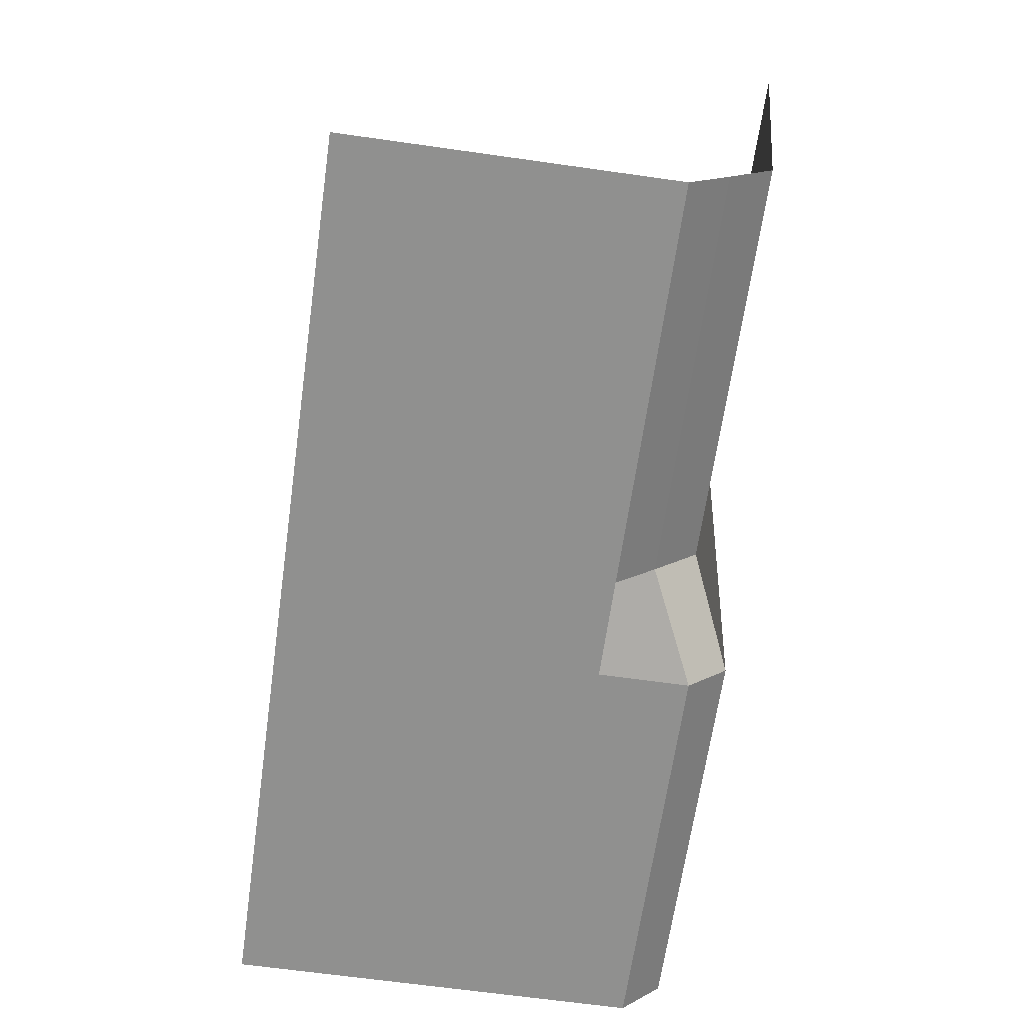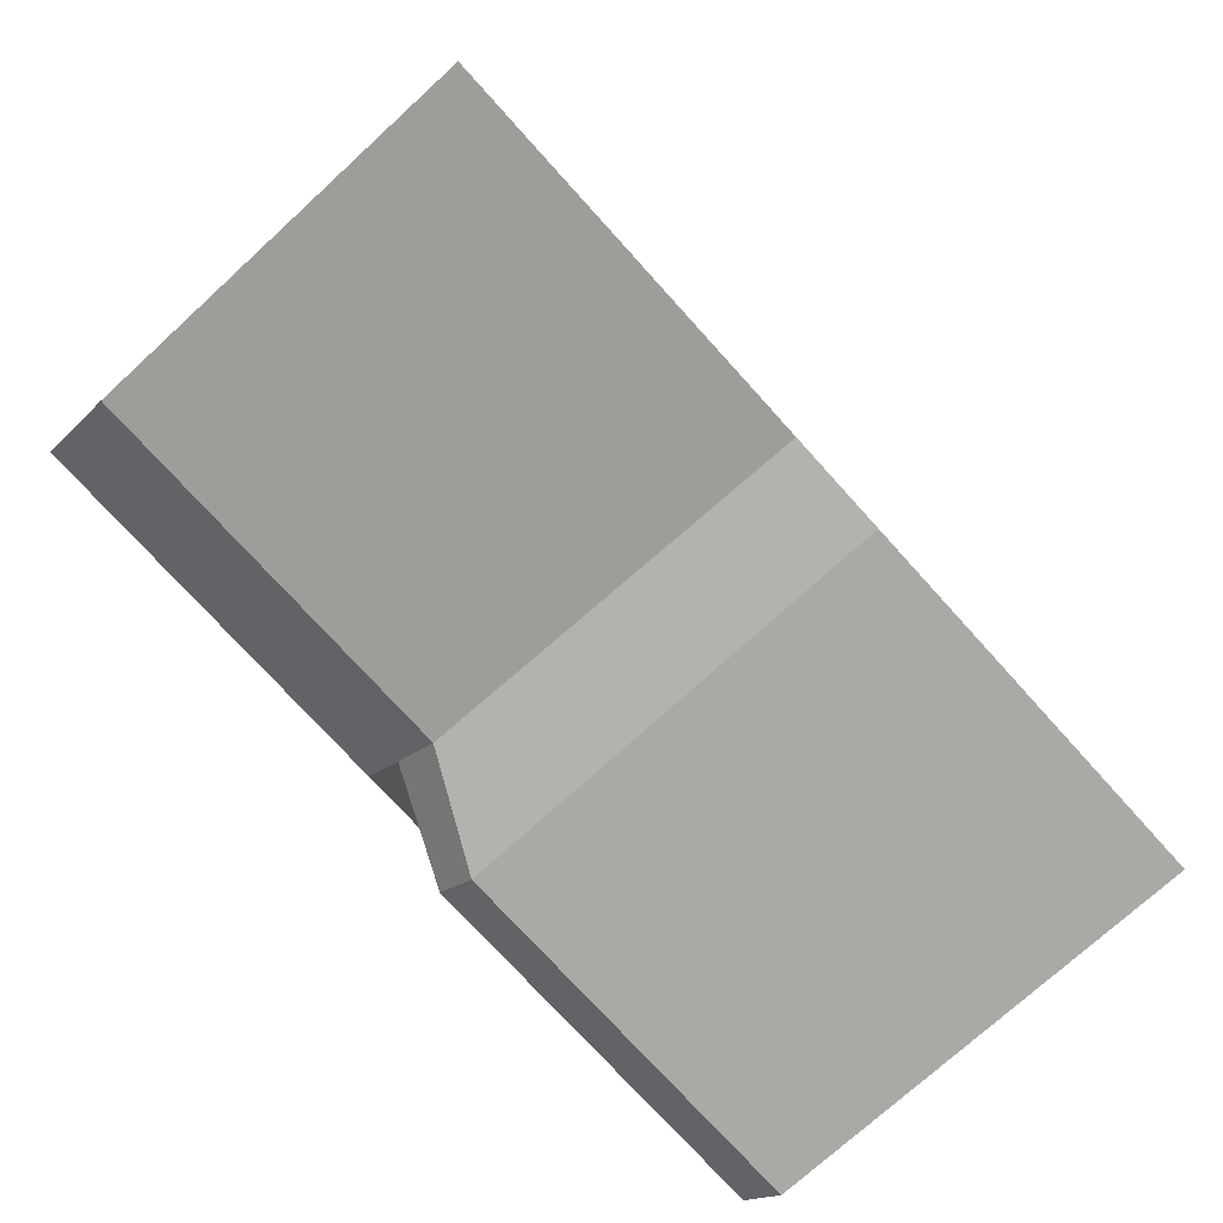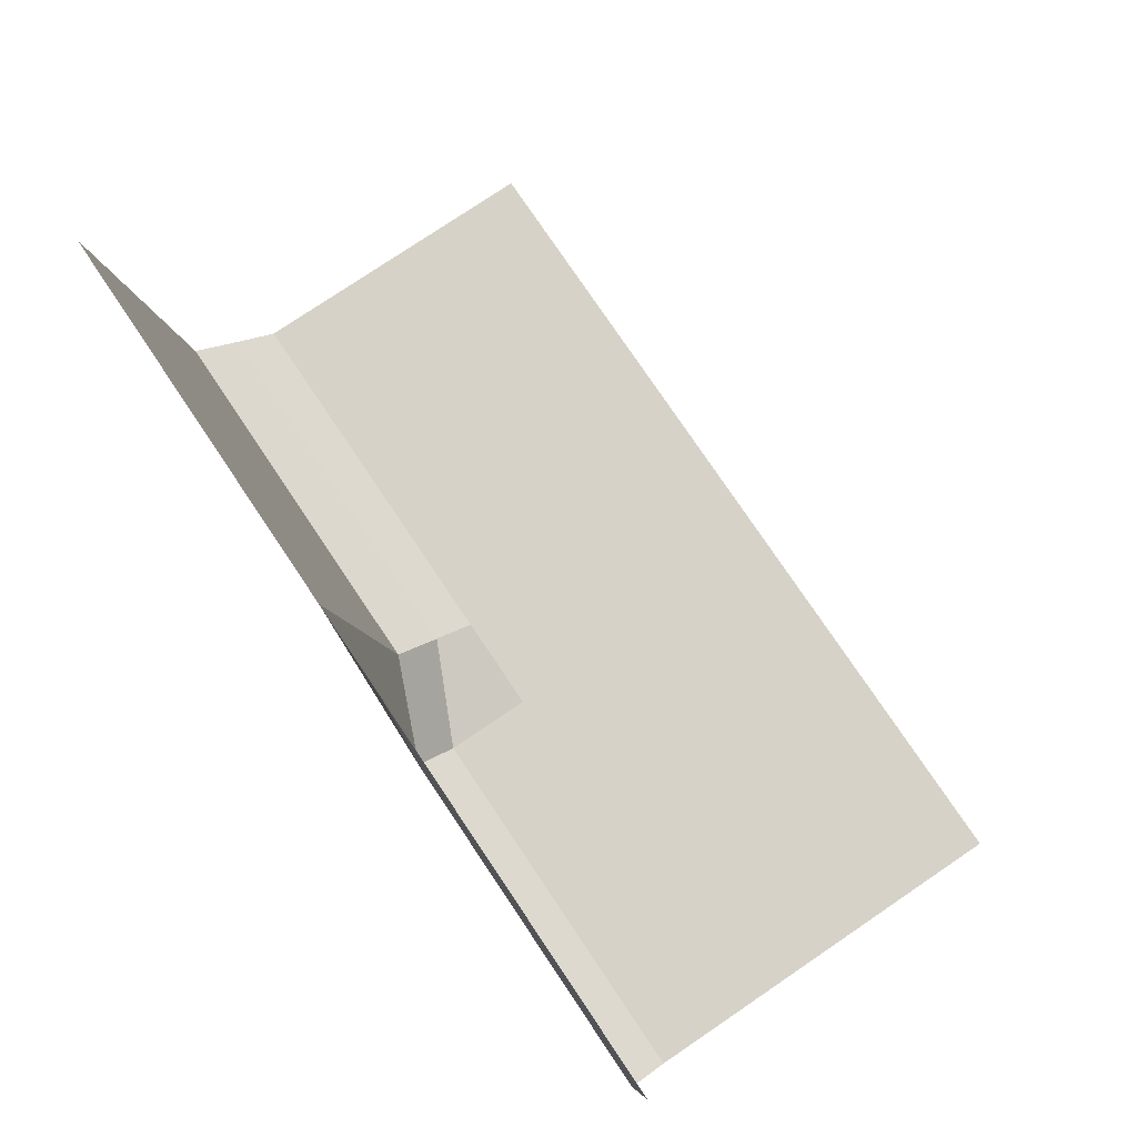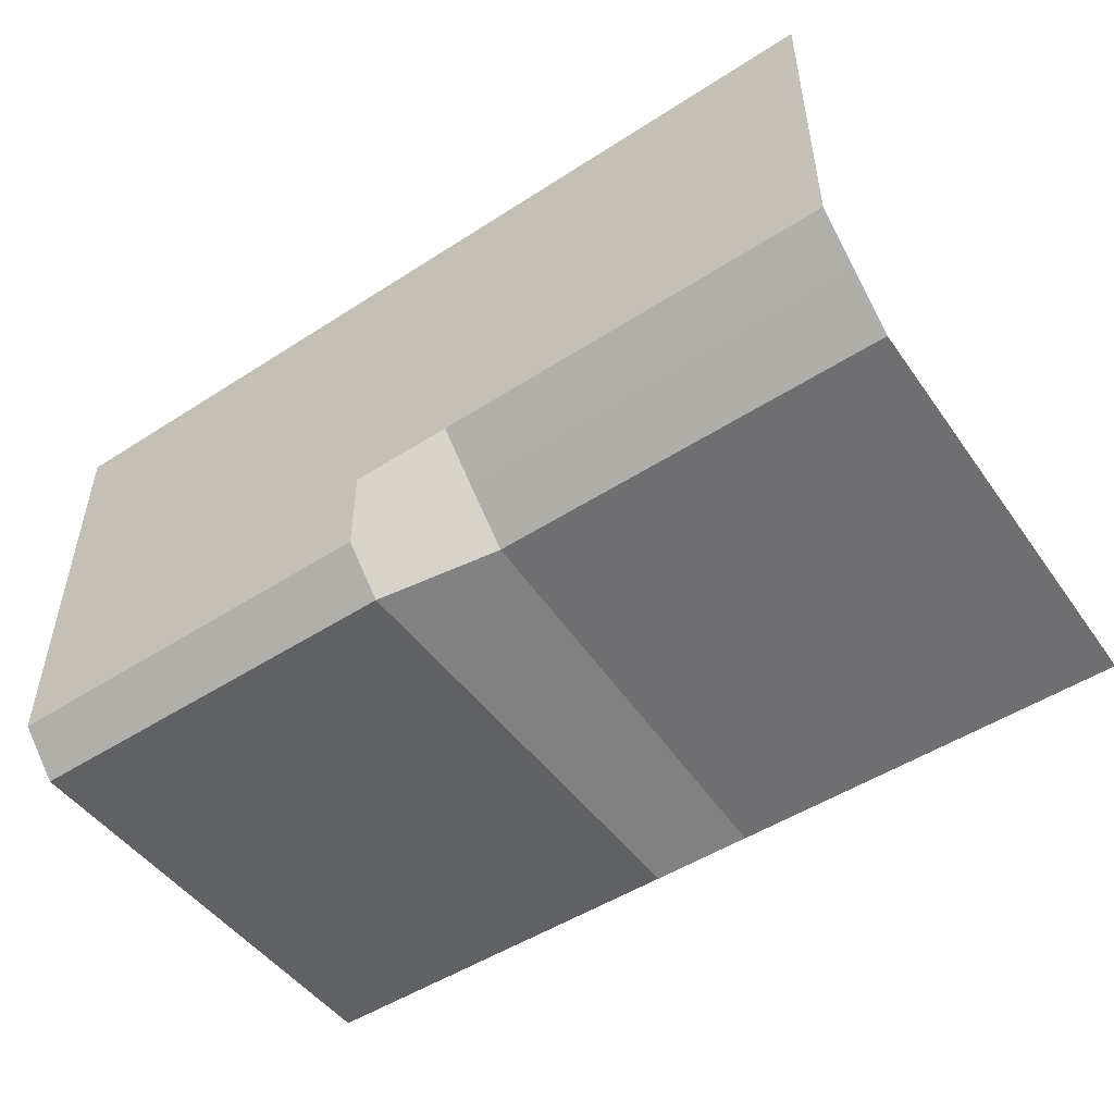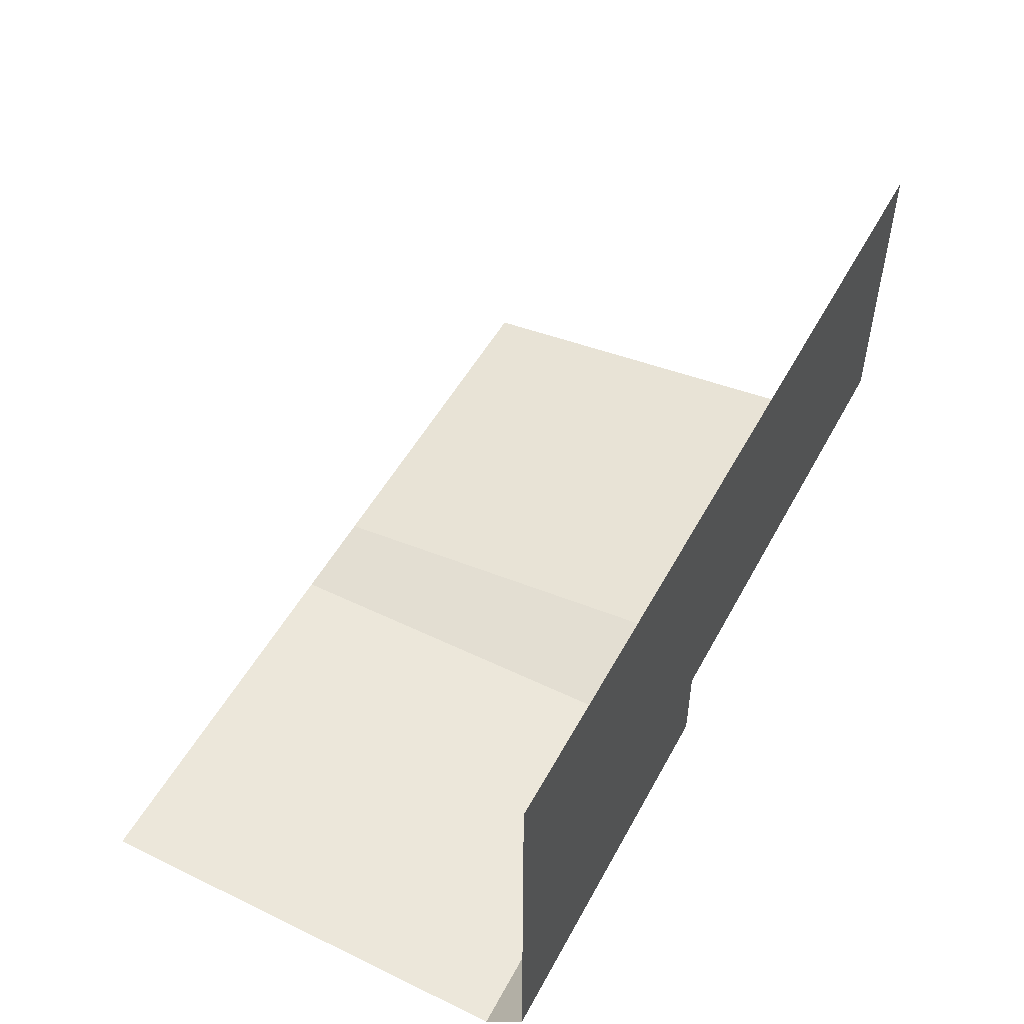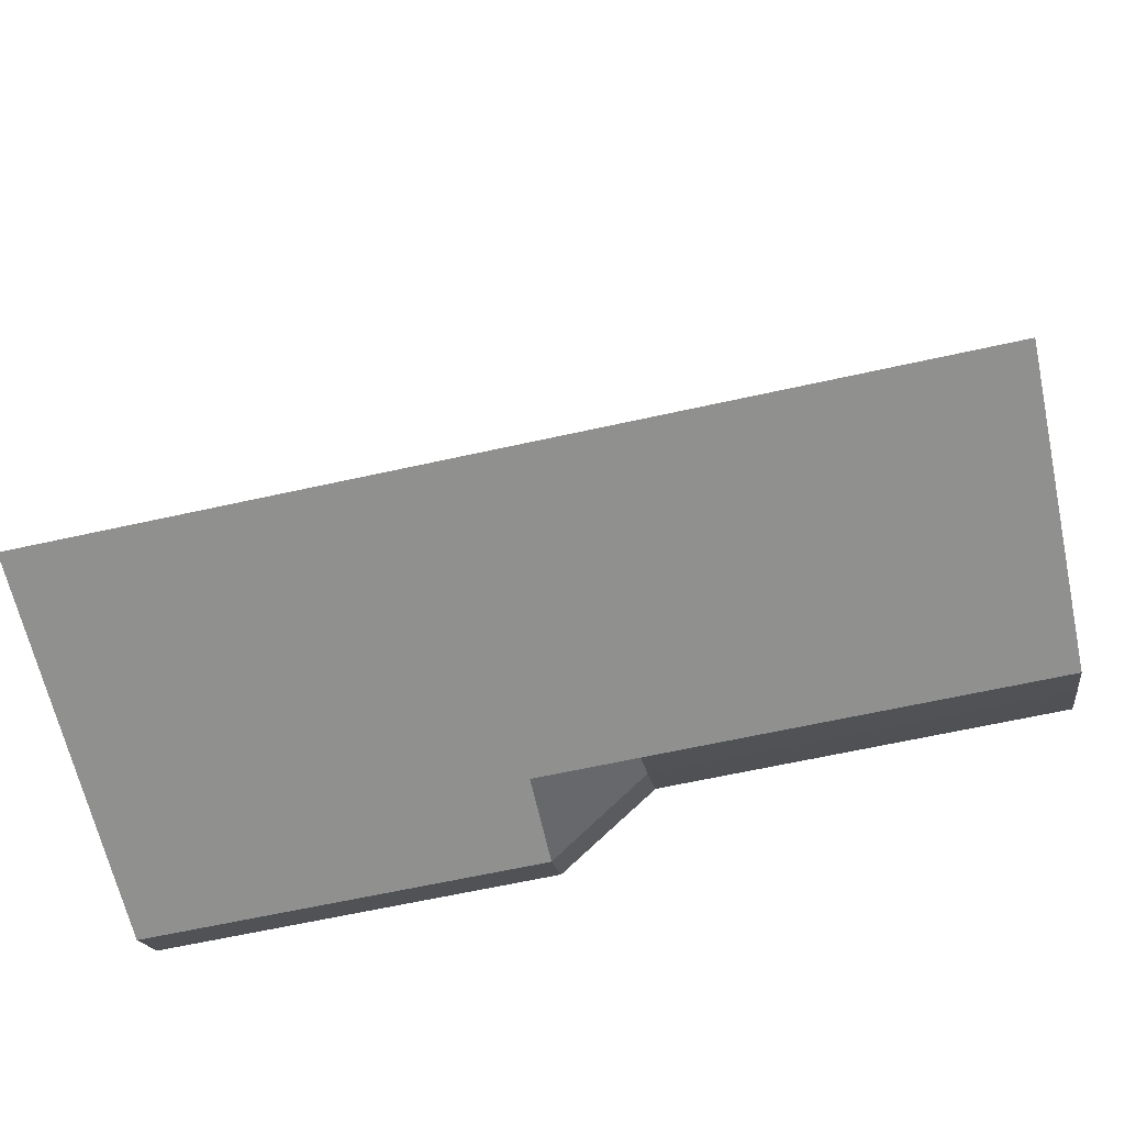
<metadata>
{"format":"obj","ext":"obj","renderer":"f3d","projection":"perspective","resolution":1024,"background":"white","views":[{"elev":-65.6,"azim":-98.1,"up":"+Z"},{"elev":-75.4,"azim":-47.8,"up":"+Y"},{"elev":78.1,"azim":56.0,"up":"+Z"},{"elev":-50.0,"azim":-144.6,"up":"+Y"},{"elev":50.9,"azim":117.7,"up":"+Y"},{"elev":-65.5,"azim":-167.5,"up":"+Z"}]}
</metadata>
<code>
o cliff-beach_1111-1100_Cube.023
v -1 0.5 -0.1
v -1 0.2 -0.008571
v 1 0.2914 -0.1
v -1 0.2914 -0.1
v 1 -0 1
v 1 0.5 -0.1
v 1 1 -0.1
v -1 -0 1
v -1 1 -0.1
v 1 0 -0.008571
v 1 0.09143 -0.1
v 0.1135 0.2914 -0.1
v -0.1135 0.2914 -0.1
v -0.1135 0.2 -0.008571
v 0.1135 1 -0.1
v -0.1135 1 -0.1
v 0.1135 0.5 -0.1
v -0.1135 -0 1
v 0.1135 -0 1
v 0.1135 0.09143 -0.1
v 0.1135 0 -0.008571
v -0.1135 0.5 -0.1
v -0.1135 0.1 0.09571
v -1 0.1 0.09571
f 23 14 2 24
f 15 16 22 17
f 22 16 9 1
f 14 13 4 2
f 6 7 15 17
f 12 3 6 17
f 13 22 1 4
f 22 13 12 17
f 20 11 3 12
f 18 23 24 8
f 12 13 14 20
f 23 21 20 14
f 5 10 21 19
f 10 11 20 21
f 21 23 18 19

</code>
